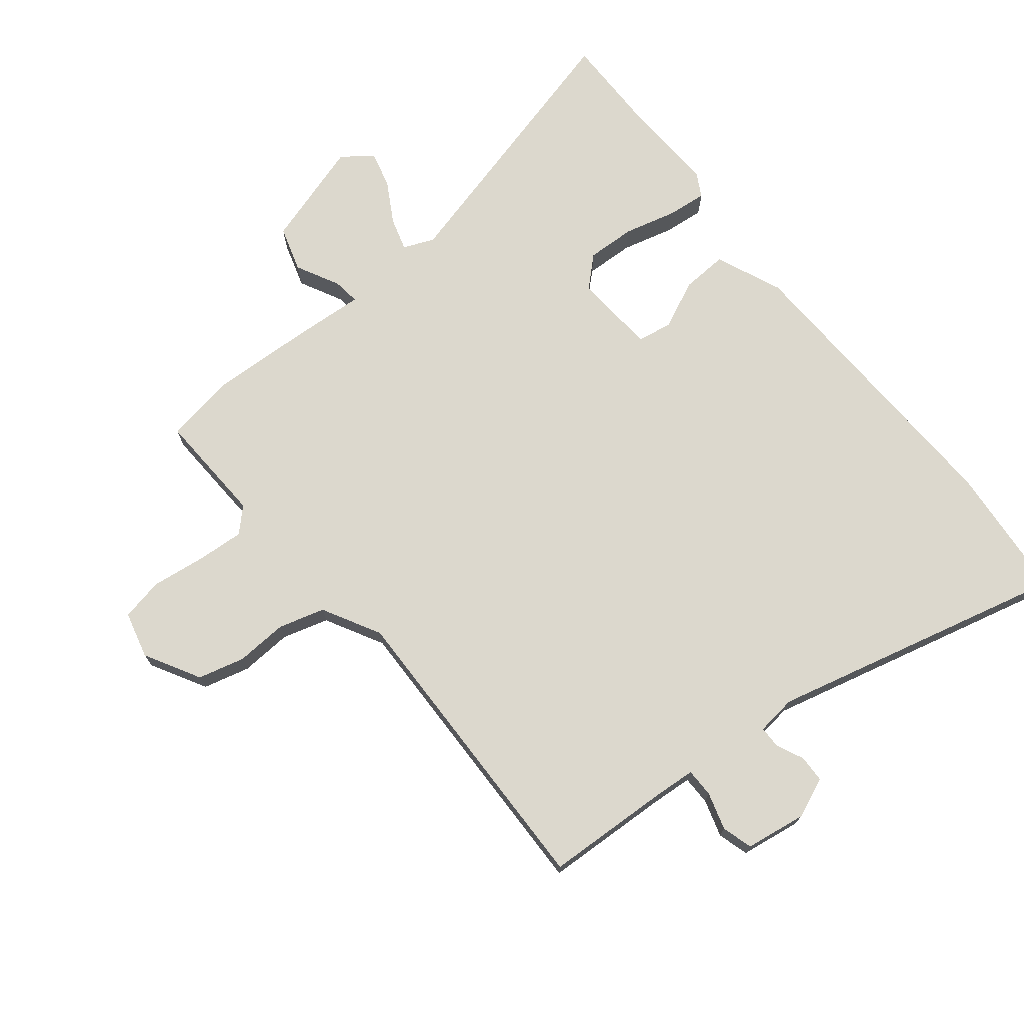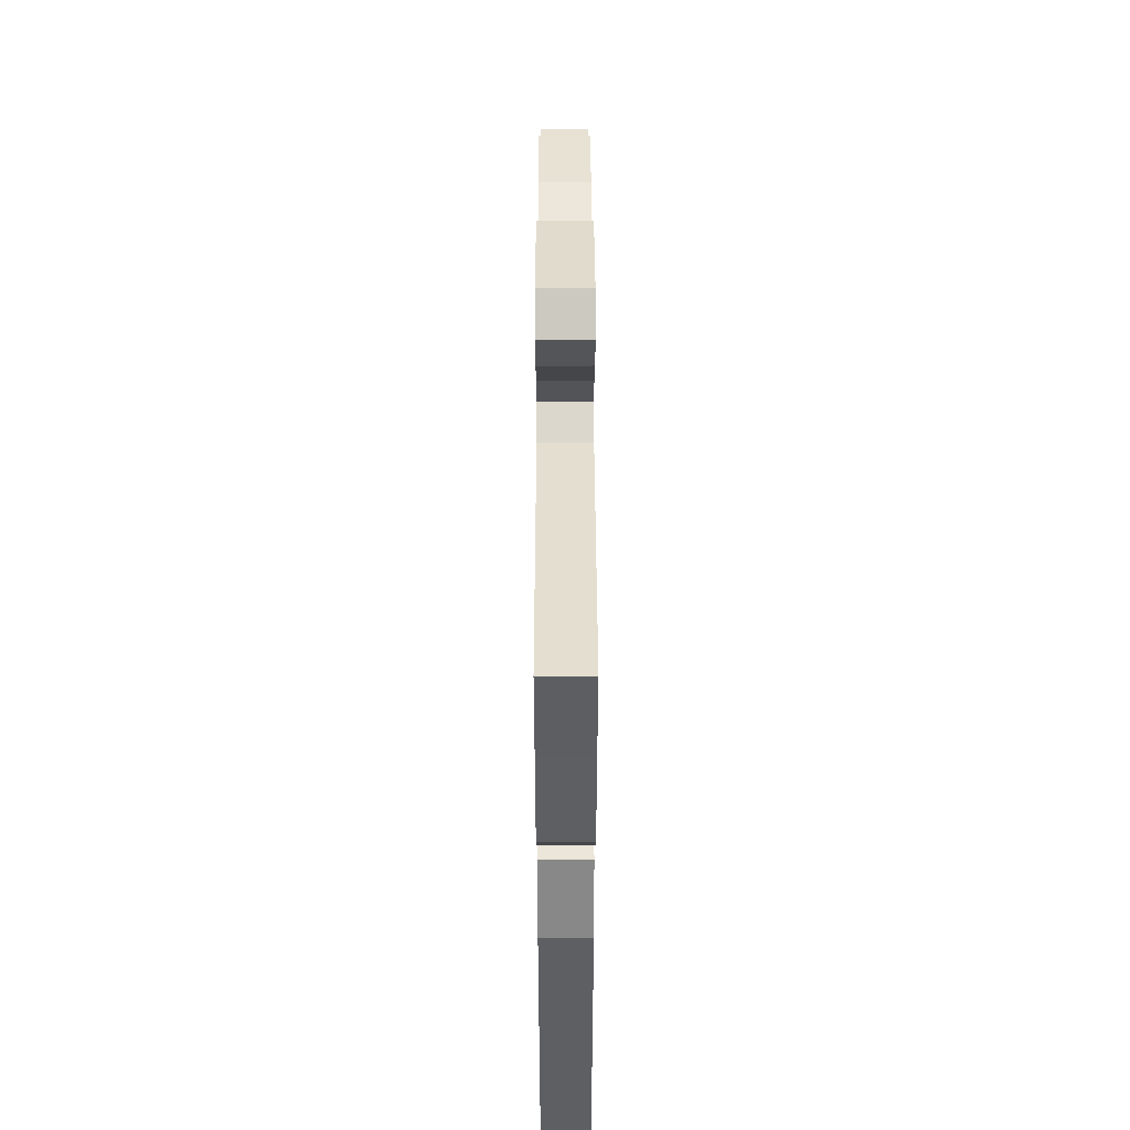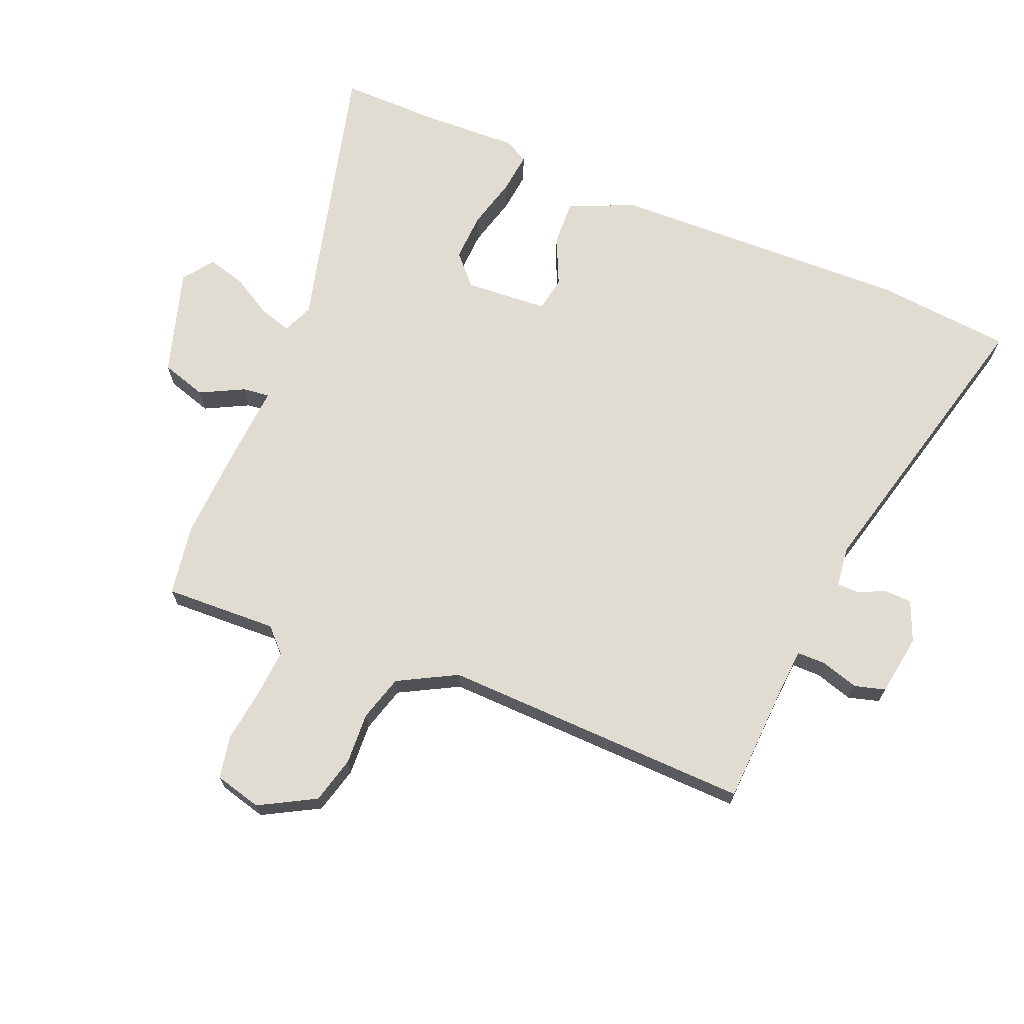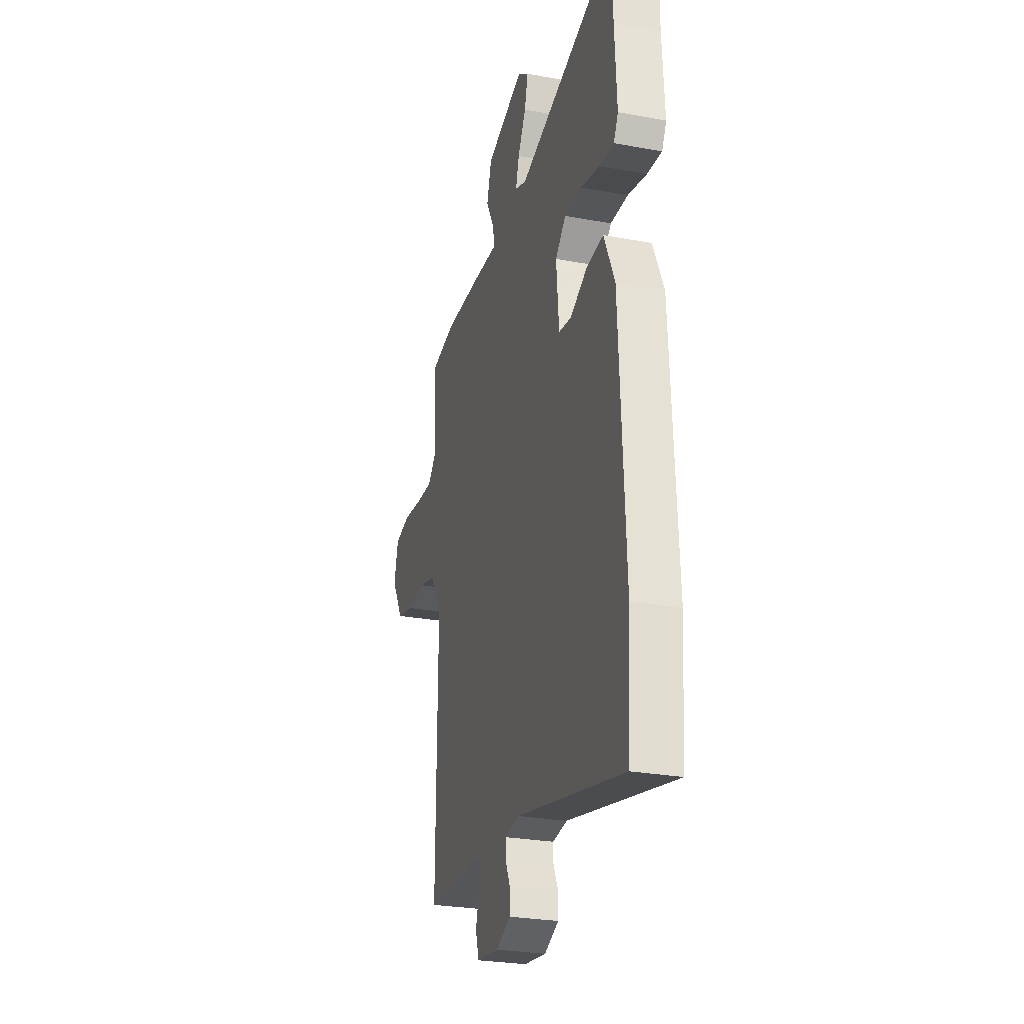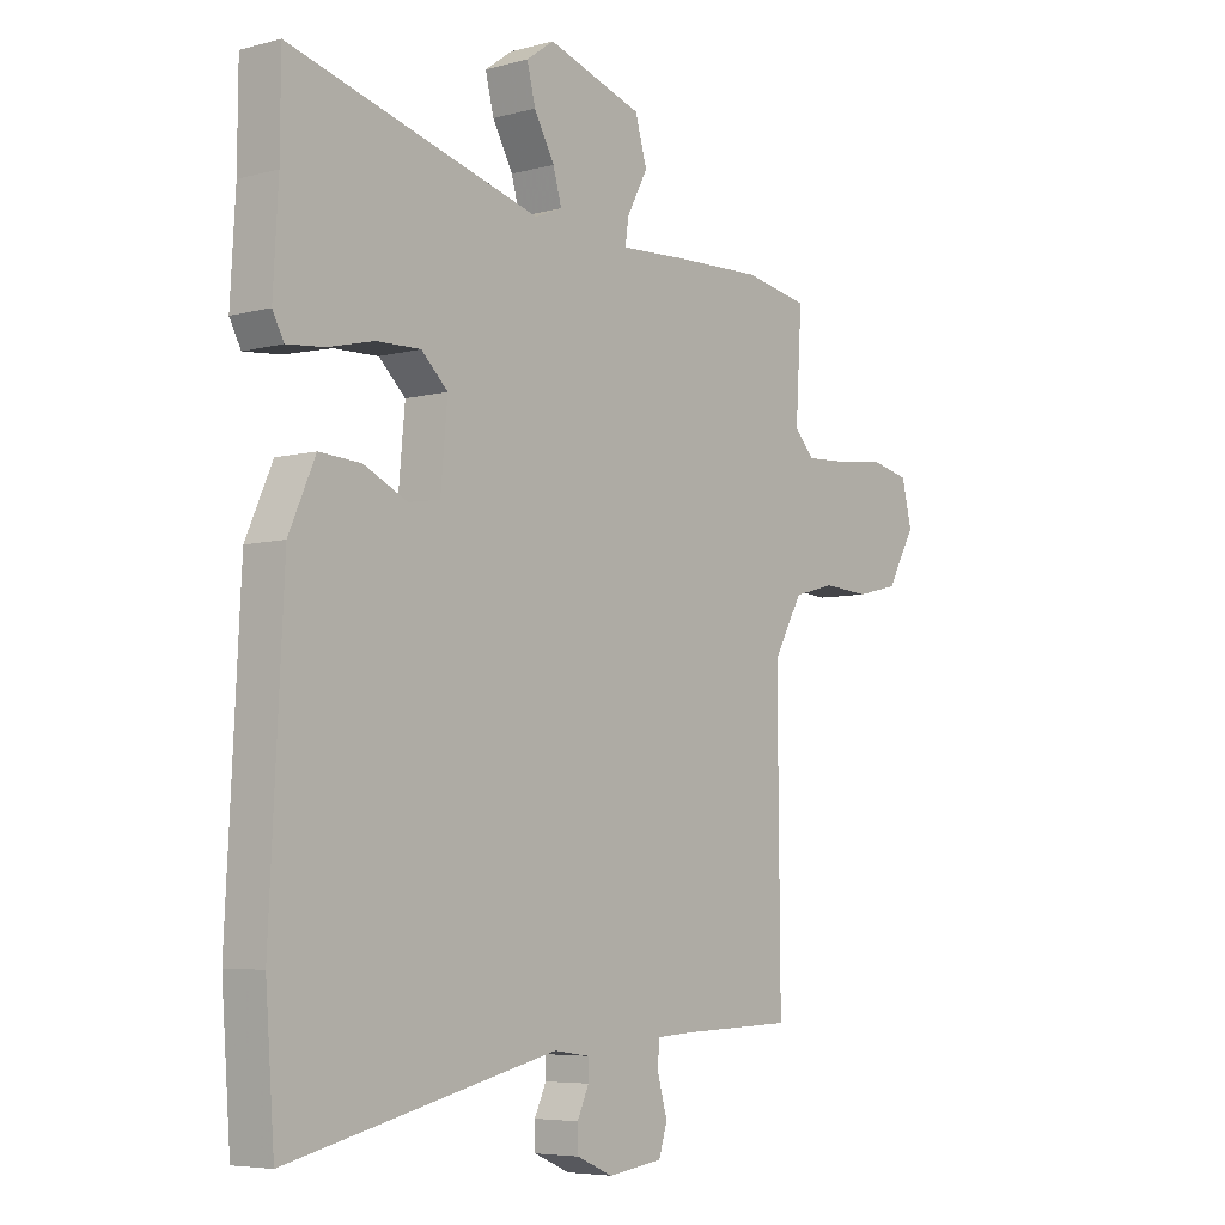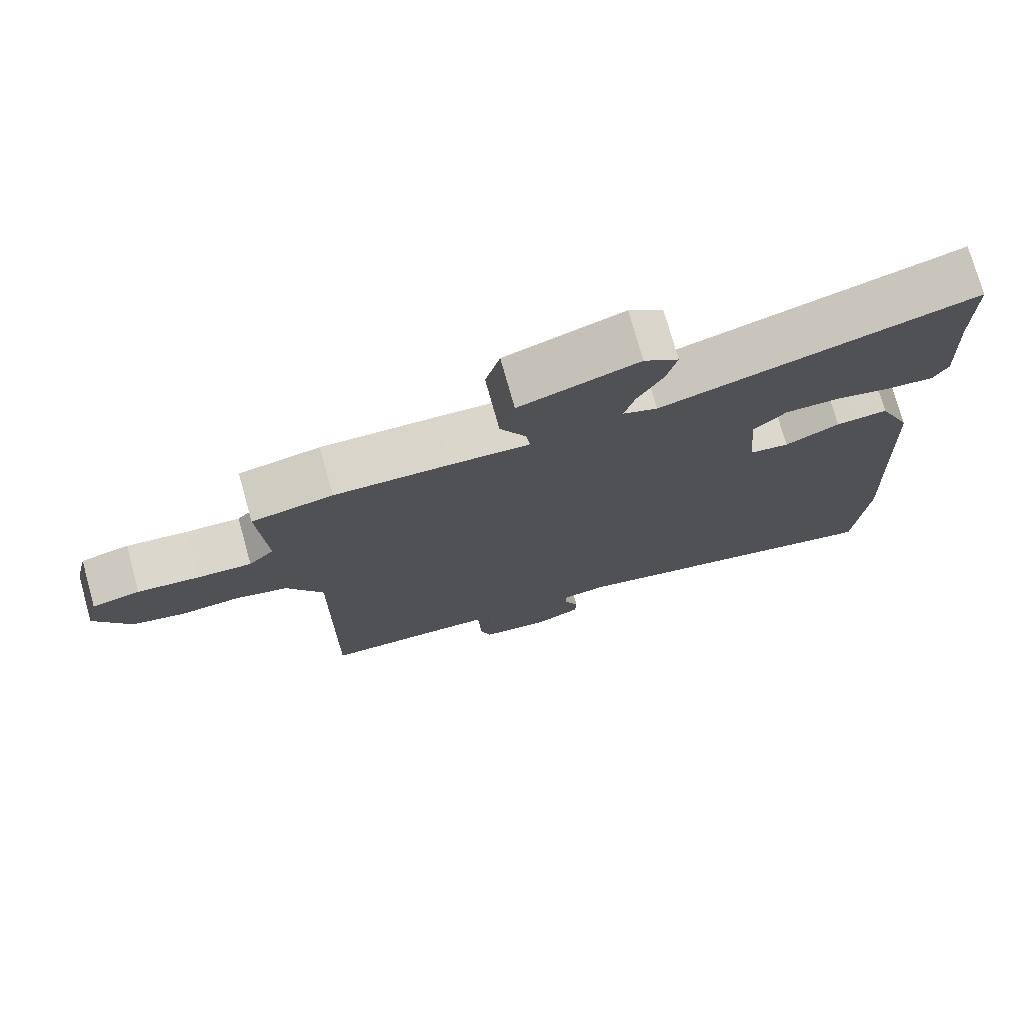
<metadata>
{"format":"obj","ext":"obj","renderer":"f3d","projection":"perspective","resolution":1024,"background":"white","views":[{"elev":72.4,"azim":142.1,"up":"+Y"},{"elev":51.2,"azim":-90.1,"up":"+Z"},{"elev":69.1,"azim":113.7,"up":"+Y"},{"elev":-27.2,"azim":-106.0,"up":"+Z"},{"elev":-5.8,"azim":-50.8,"up":"+Z"},{"elev":75.3,"azim":164.3,"up":"+Z"}]}
</metadata>
<code>
v 0.458 0.07 -0.503
v 0.259 0.07 -0.509
v 0.191 0.07 -0.513
v 0.19 0.07 -0.559
v 0.207 0.07 -0.619
v 0.192 0.07 -0.668
v 0.094 0.07 -0.681
v 0.03 0.07 -0.653
v 0.029 0.07 -0.61
v 0.05 0.07 -0.565
v 0.05 0.07 -0.531
v -0.014 0.07 -0.522
v -0.49 0.07 -0.632
v -0.506 0.07 -0.415
v -0.482 0.07 0.064
v -0.435 0.07 0.17
v -0.361 0.07 0.165
v -0.284 0.07 0.128
v -0.228 0.07 0.137
v -0.216 0.07 0.269
v -0.263 0.07 0.314
v -0.341 0.07 0.312
v -0.424 0.07 0.292
v -0.489 0.07 0.286
v -0.509 0.07 0.324
v -0.5 0.07 0.485
v -0.499 0.07 0.637
v -0.055 0.07 0.514
v -0.006 0.07 0.534
v -0.021 0.07 0.587
v -0.057 0.07 0.652
v -0.072 0.07 0.712
v -0.023 0.07 0.747
v 0.146 0.07 0.692
v 0.167 0.07 0.619
v 0.13 0.07 0.55
v 0.124 0.07 0.507
v 0.238 0.07 0.513
v 0.4 0.07 0.518
v 0.515 0.07 0.497
v 0.504 0.07 0.317
v 0.54 0.07 0.28
v 0.616 0.07 0.284
v 0.703 0.07 0.294
v 0.771 0.07 0.279
v 0.789 0.07 0.204
v 0.738 0.07 0.116
v 0.663 0.07 0.098
v 0.58 0.07 0.104
v 0.506 0.07 0.084
v 0.454 0.07 -0.008
v 0.458 0 -0.503
v 0.259 0 -0.509
v 0.191 0 -0.513
v 0.19 0 -0.559
v 0.207 0 -0.619
v 0.192 0 -0.668
v 0.094 0 -0.681
v 0.03 0 -0.653
v 0.029 0 -0.61
v 0.05 0 -0.565
v 0.05 0 -0.531
v -0.014 0 -0.522
v -0.49 0 -0.632
v -0.506 0 -0.415
v -0.482 0 0.064
v -0.435 0 0.17
v -0.361 0 0.165
v -0.284 0 0.128
v -0.228 0 0.137
v -0.216 0 0.269
v -0.263 0 0.314
v -0.341 0 0.312
v -0.424 0 0.292
v -0.489 0 0.286
v -0.509 0 0.324
v -0.5 0 0.485
v -0.499 0 0.637
v -0.055 0 0.514
v -0.006 0 0.534
v -0.021 0 0.587
v -0.057 0 0.652
v -0.072 0 0.712
v -0.023 0 0.747
v 0.146 0 0.692
v 0.167 0 0.619
v 0.13 0 0.55
v 0.124 0 0.507
v 0.238 0 0.513
v 0.4 0 0.518
v 0.515 0 0.497
v 0.504 0 0.317
v 0.54 0 0.28
v 0.616 0 0.284
v 0.703 0 0.294
v 0.771 0 0.279
v 0.789 0 0.204
v 0.738 0 0.116
v 0.663 0 0.098
v 0.58 0 0.104
v 0.506 0 0.084
v 0.454 0 -0.008
f 47 48 49
f 46 47 49
f 45 46 49
f 44 45 49
f 43 44 49
f 42 43 49 50
f 41 42 50 51
f 40 41 51
f 39 40 51
f 38 39 51
f 37 38 51
f 34 35 36
f 33 34 36
f 32 33 36
f 31 32 36
f 30 31 36
f 29 30 36 37
f 51 1 2
f 37 51 2
f 29 37 2
f 28 29 2
f 24 25 26
f 23 24 26
f 22 23 26
f 26 27 28
f 22 26 28
f 21 22 28
f 16 17 18
f 15 16 18
f 14 15 18
f 13 14 18
f 12 13 18
f 11 12 18 19
f 8 9 10
f 7 8 10
f 6 7 10
f 5 6 10
f 4 5 10
f 3 4 10 11
f 28 2 3
f 11 19 20
f 3 11 20
f 28 3 20
f 20 21 28
f 100 99 98
f 100 98 97
f 100 97 96
f 100 96 95
f 100 95 94
f 101 100 94 93
f 102 101 93 92
f 102 92 91
f 102 91 90
f 102 90 89
f 102 89 88
f 87 86 85
f 87 85 84
f 87 84 83
f 87 83 82
f 87 82 81
f 88 87 81 80
f 53 52 102
f 53 102 88
f 53 88 80
f 53 80 79
f 77 76 75
f 77 75 74
f 77 74 73
f 79 78 77
f 79 77 73
f 79 73 72
f 69 68 67
f 69 67 66
f 69 66 65
f 69 65 64
f 69 64 63
f 70 69 63 62
f 61 60 59
f 61 59 58
f 61 58 57
f 61 57 56
f 61 56 55
f 62 61 55 54
f 54 53 79
f 71 70 62
f 71 62 54
f 71 54 79
f 79 72 71
f 1 52 53 2
f 2 53 54 3
f 3 54 55 4
f 4 55 56 5
f 5 56 57 6
f 6 57 58 7
f 7 58 59 8
f 8 59 60 9
f 9 60 61 10
f 10 61 62 11
f 11 62 63 12
f 12 63 64 13
f 13 64 65 14
f 14 65 66 15
f 15 66 67 16
f 16 67 68 17
f 17 68 69 18
f 18 69 70 19
f 19 70 71 20
f 20 71 72 21
f 21 72 73 22
f 22 73 74 23
f 23 74 75 24
f 24 75 76 25
f 25 76 77 26
f 26 77 78 27
f 27 78 79 28
f 28 79 80 29
f 29 80 81 30
f 30 81 82 31
f 31 82 83 32
f 32 83 84 33
f 33 84 85 34
f 34 85 86 35
f 35 86 87 36
f 36 87 88 37
f 37 88 89 38
f 38 89 90 39
f 39 90 91 40
f 40 91 92 41
f 41 92 93 42
f 42 93 94 43
f 43 94 95 44
f 44 95 96 45
f 45 96 97 46
f 46 97 98 47
f 47 98 99 48
f 48 99 100 49
f 49 100 101 50
f 50 101 102 51
f 51 102 52 1

</code>
